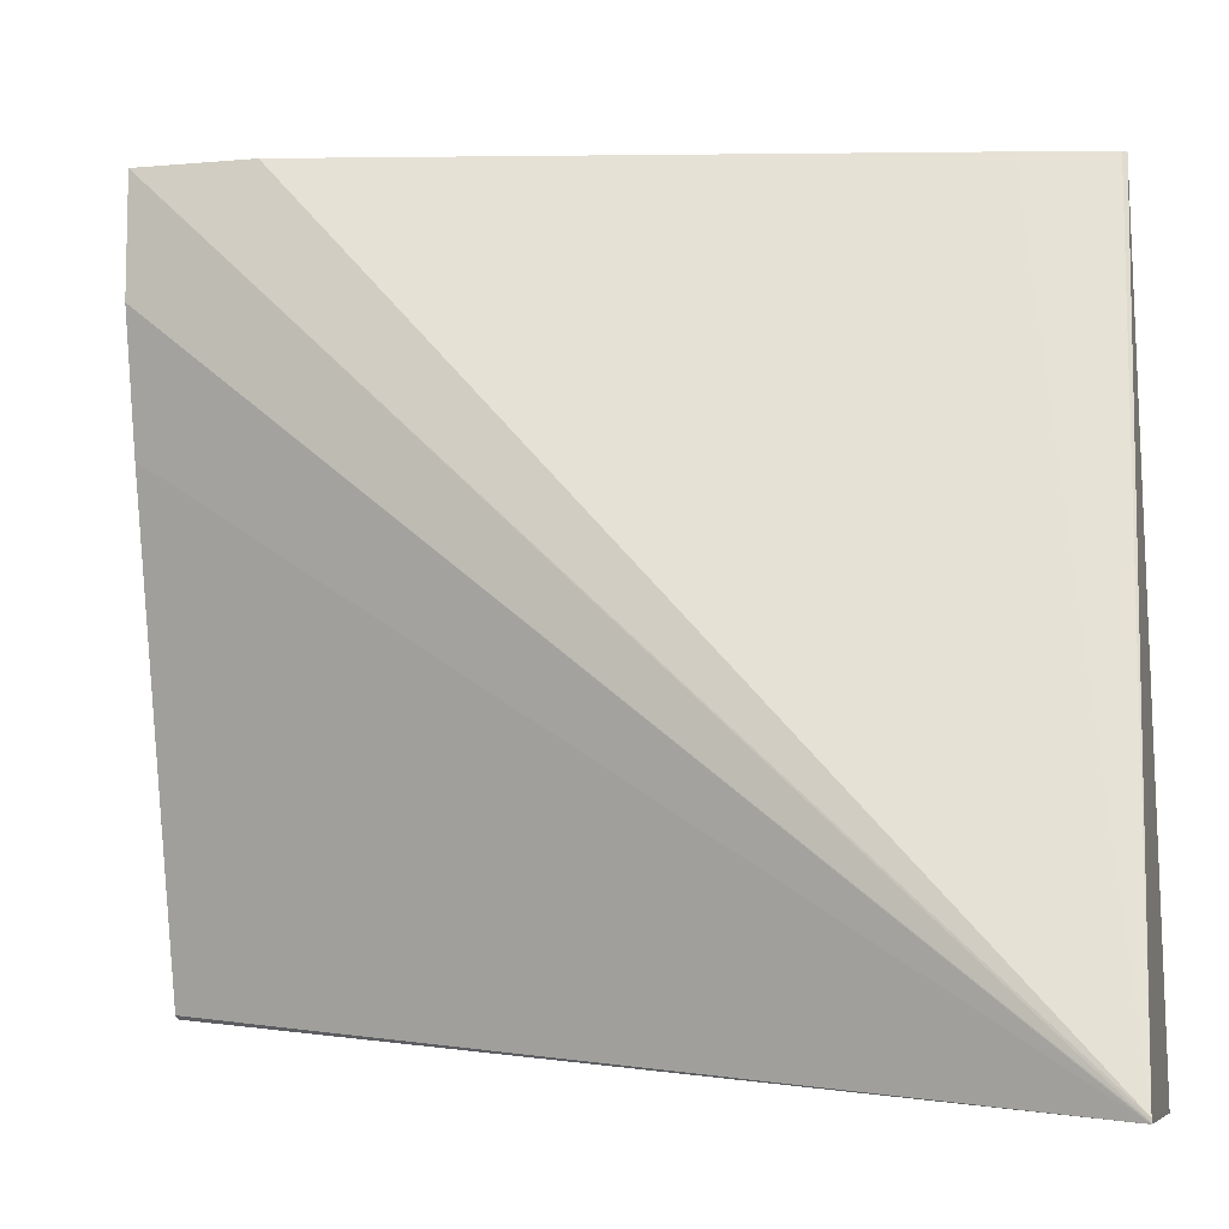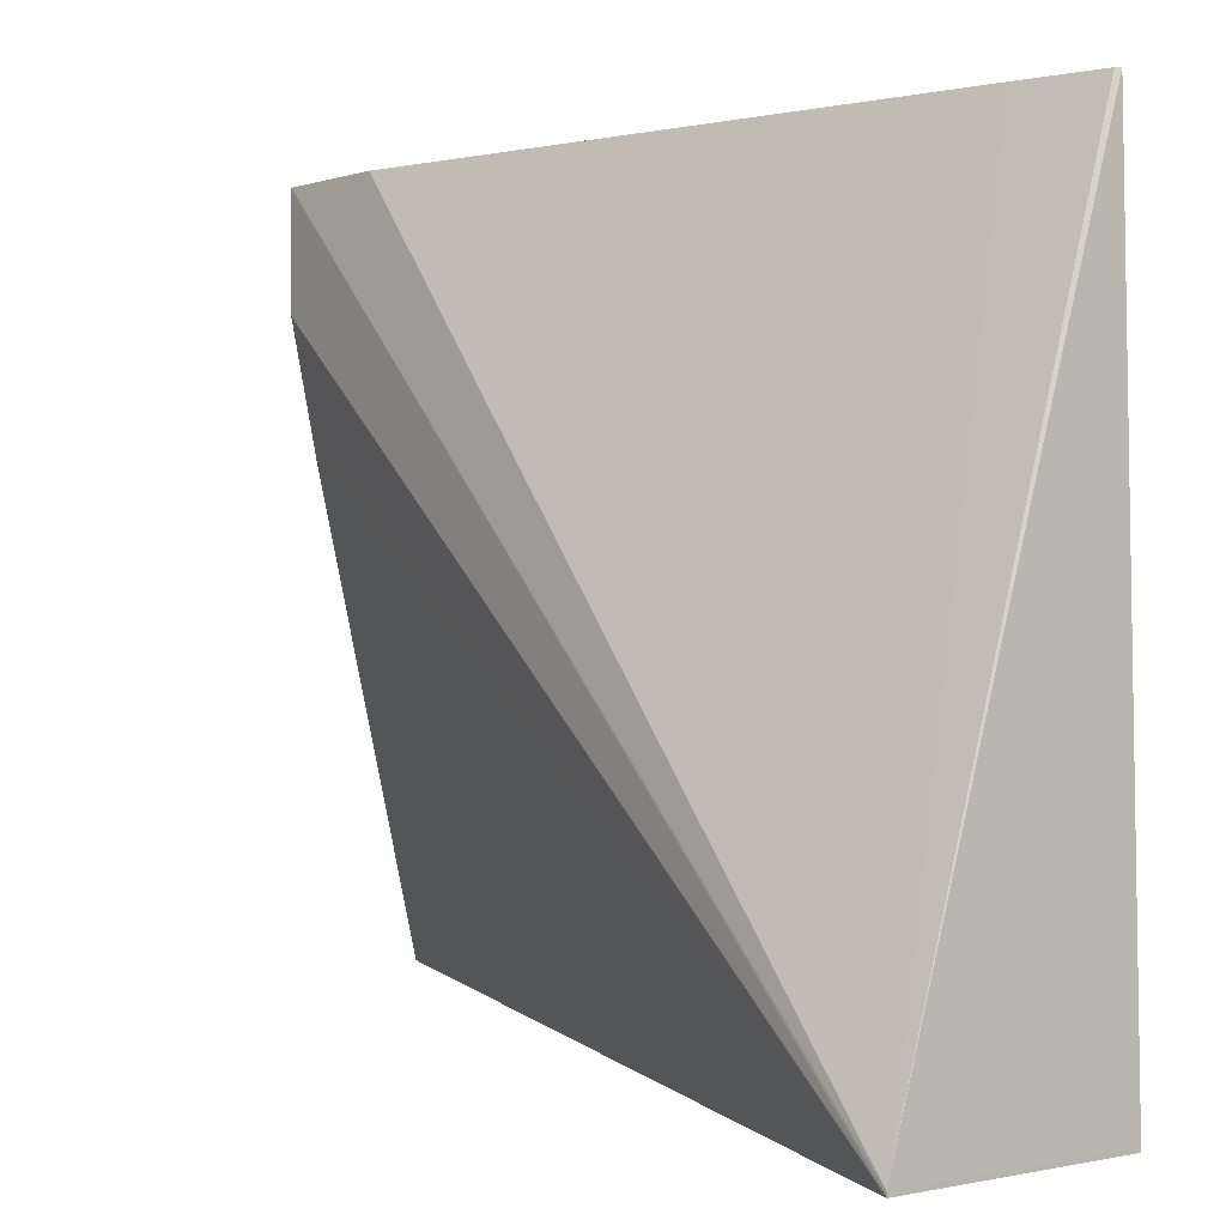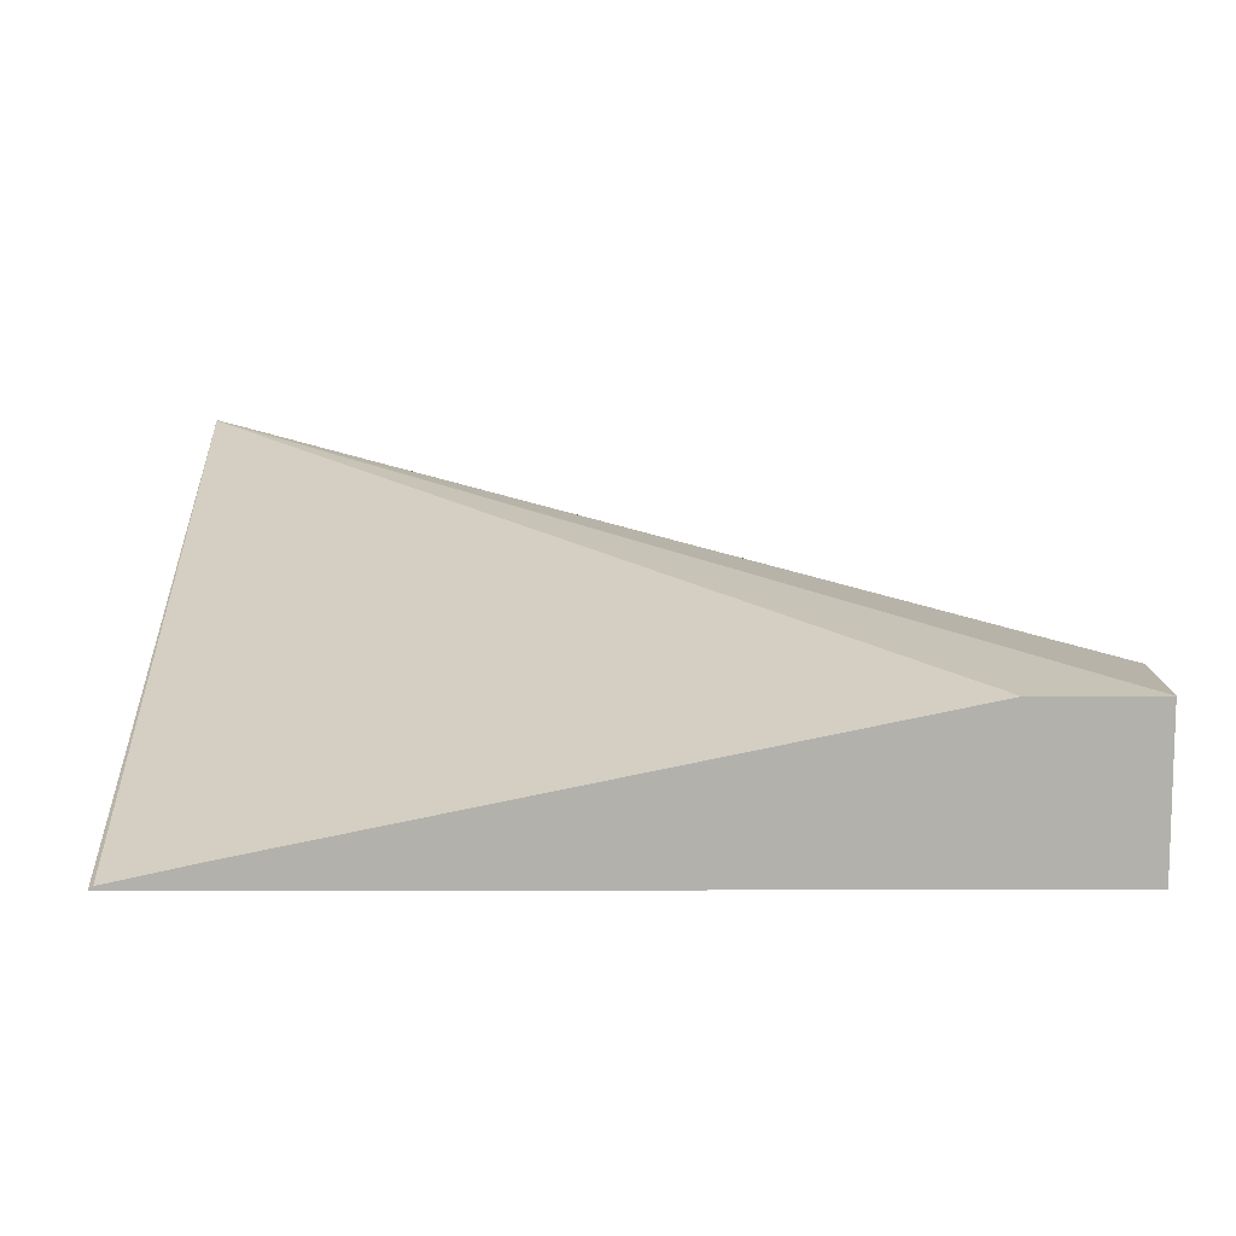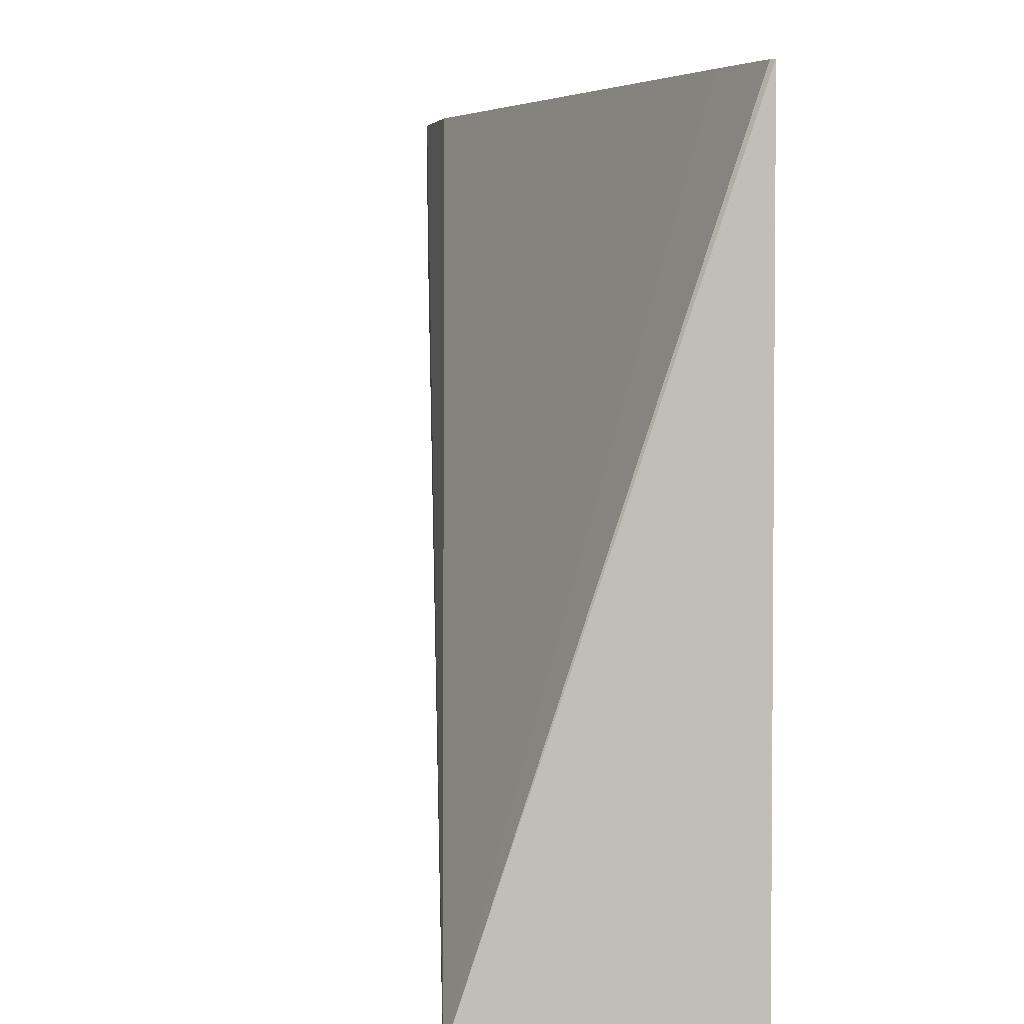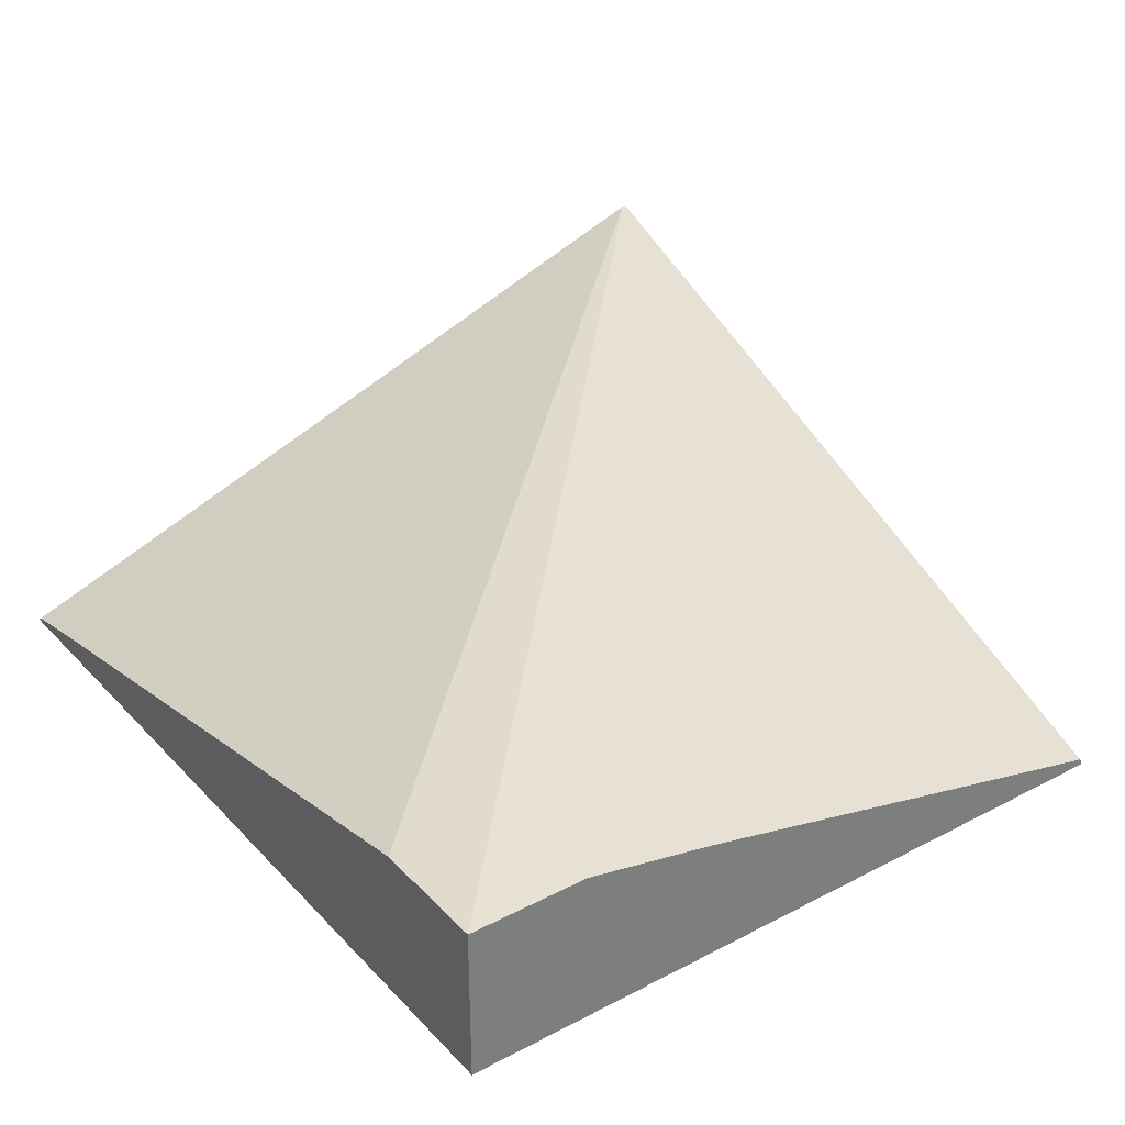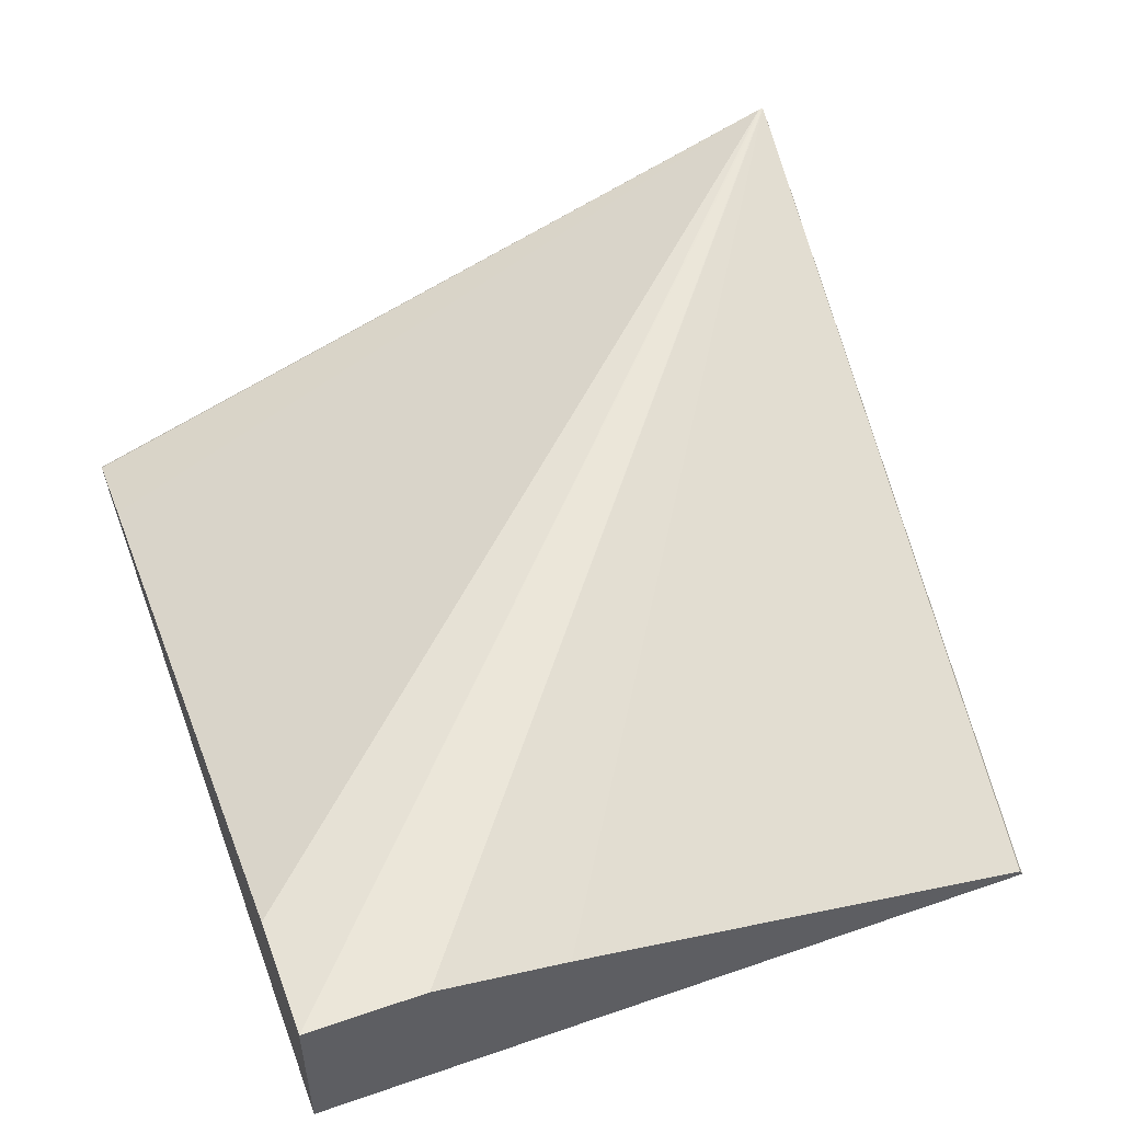
<metadata>
{"format":"obj","ext":"obj","renderer":"f3d","projection":"perspective","resolution":1024,"background":"white","views":[{"elev":-8.2,"azim":-166.5,"up":"+Z"},{"elev":-1.3,"azim":-131.9,"up":"+Z"},{"elev":11.1,"azim":-0.2,"up":"+Y"},{"elev":5.4,"azim":-100.7,"up":"+Z"},{"elev":32.4,"azim":54.2,"up":"+Y"},{"elev":51.1,"azim":69.5,"up":"+Y"}]}
</metadata>
<code>
v 0.4182 -0.167 0.5017
v 0.4182 -0.2157 0.5017
v 0.4182 -0.167 0.5025
v 0.4184 -0.167 0.5021
v 0.4182 -0.167 0.5017
v 0.5696 -0.1883 0.6228
v 0.5696 -0.1919 0.6067
v 0.5696 -0.1935 0.5993
v 0.5696 -0.2144 0.5156
v 0.5696 -0.2149 0.5154
v 0.5696 -0.2157 0.515
v 0.4182 -0.2157 0.5025
v 0.4206 -0.2157 0.6439
v 0.4213 -0.215 0.6439
v 0.437 -0.2115 0.6439
v 0.5486 -0.1883 0.6439
v 0.5696 -0.1883 0.6439
v 0.5696 -0.2157 0.6439
f 3 16 17
f 6 18 11
f 4 17 6
f 4 6 5
f 6 17 18
f 6 11 10
f 13 15 14
f 6 9 8
f 6 8 7
f 13 18 17
f 13 17 16
f 13 16 15
f 3 15 16
f 6 10 9
f 3 14 15
f 3 17 4
f 3 12 13
f 3 13 14
f 1 2 12
f 1 12 3
f 1 3 4
f 1 4 5
f 1 6 7
f 1 7 8
f 1 5 6
f 1 9 10
f 1 10 11
f 1 11 2
f 2 11 18
f 2 18 13
f 2 13 12
f 1 8 9

</code>
